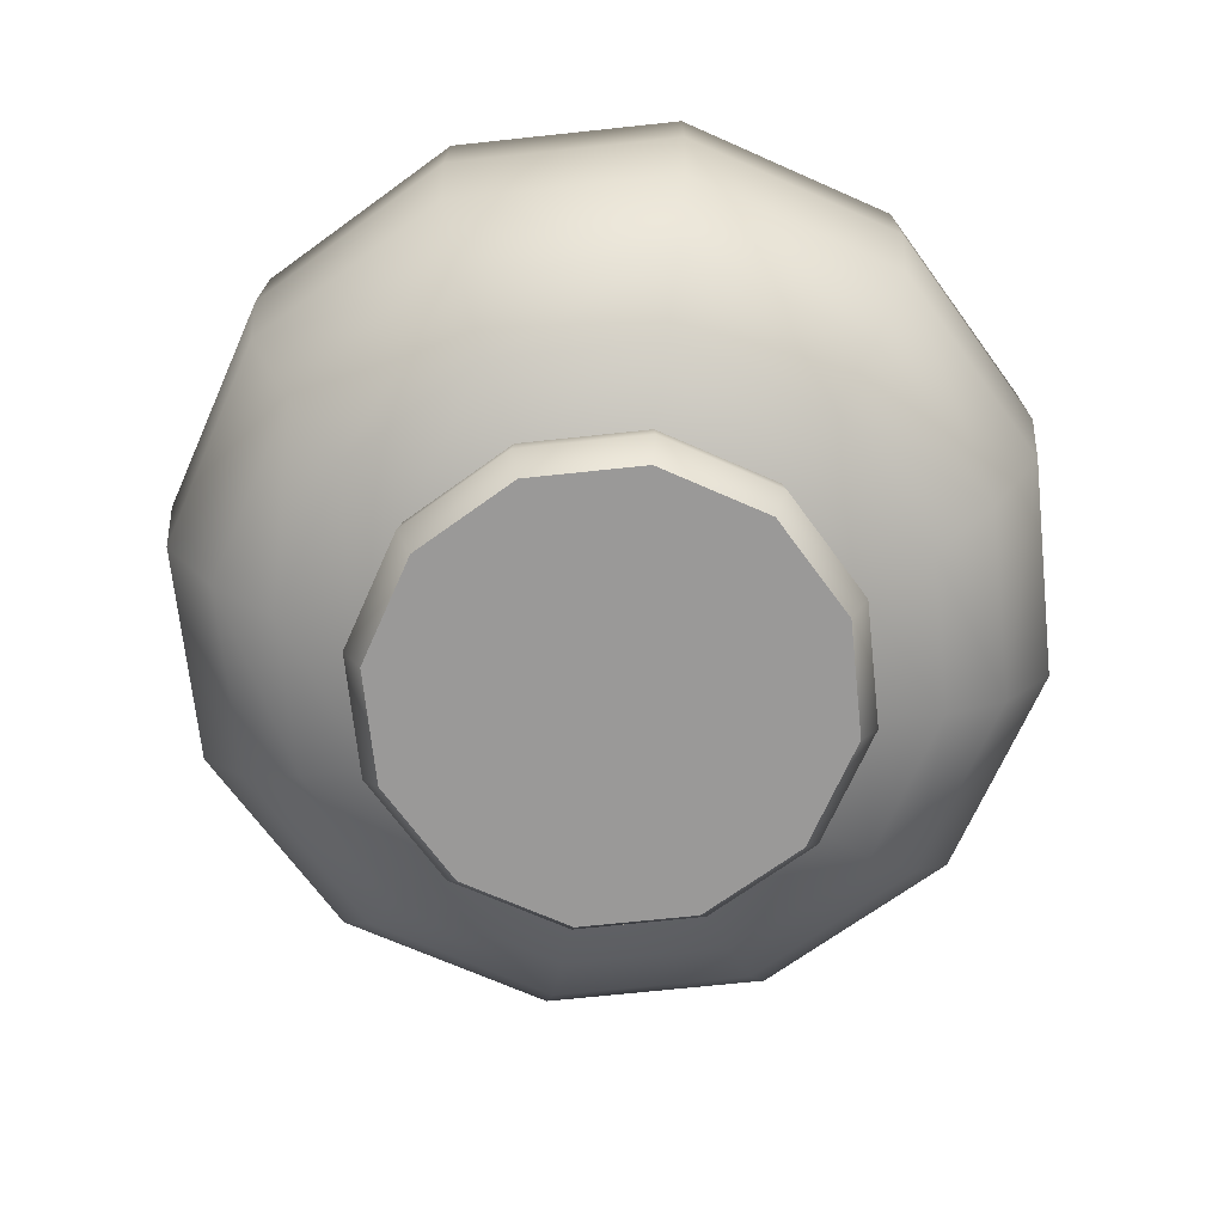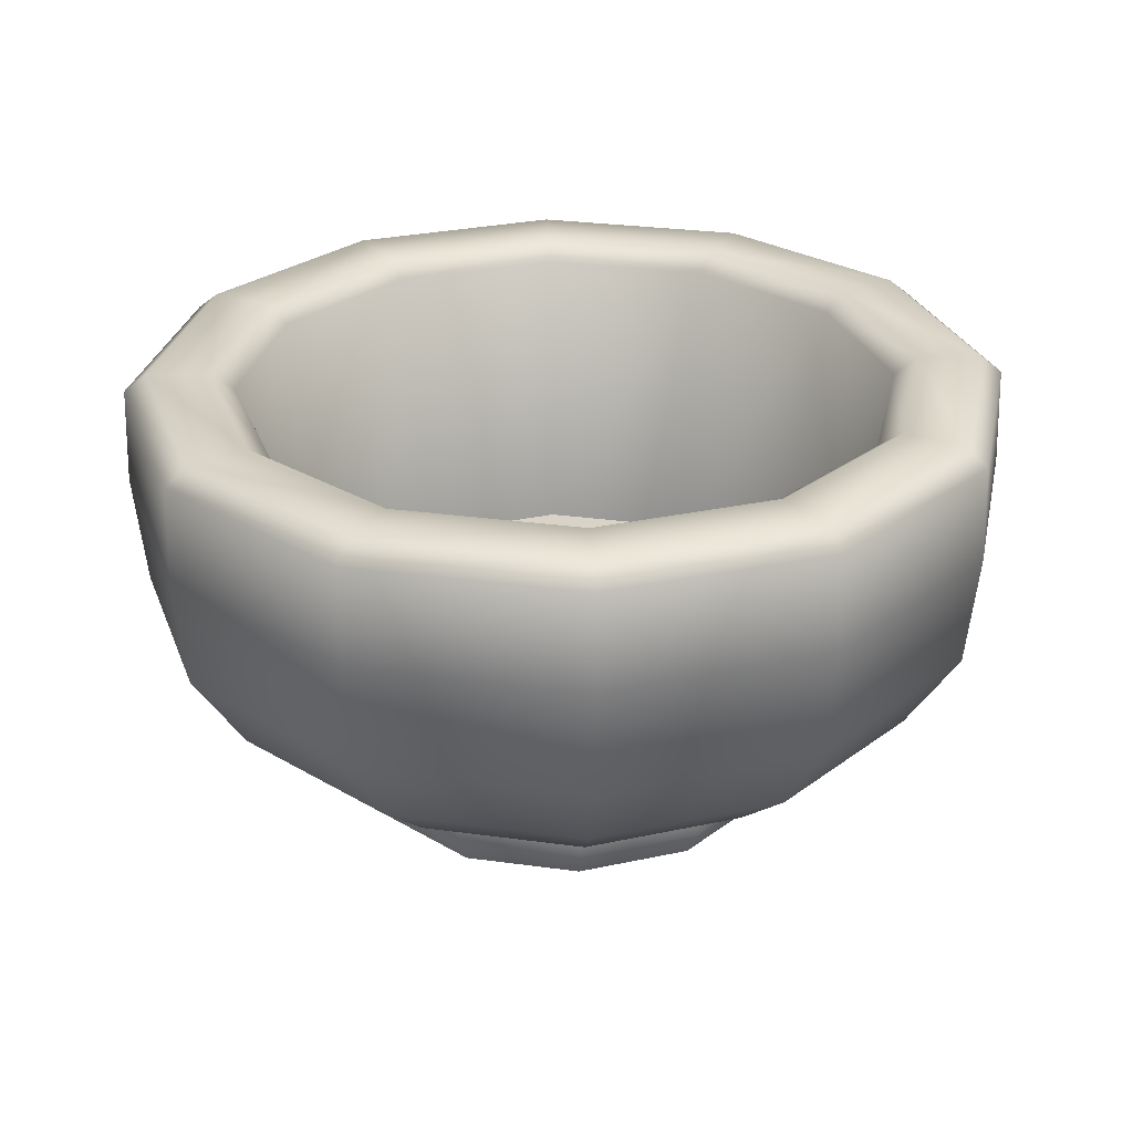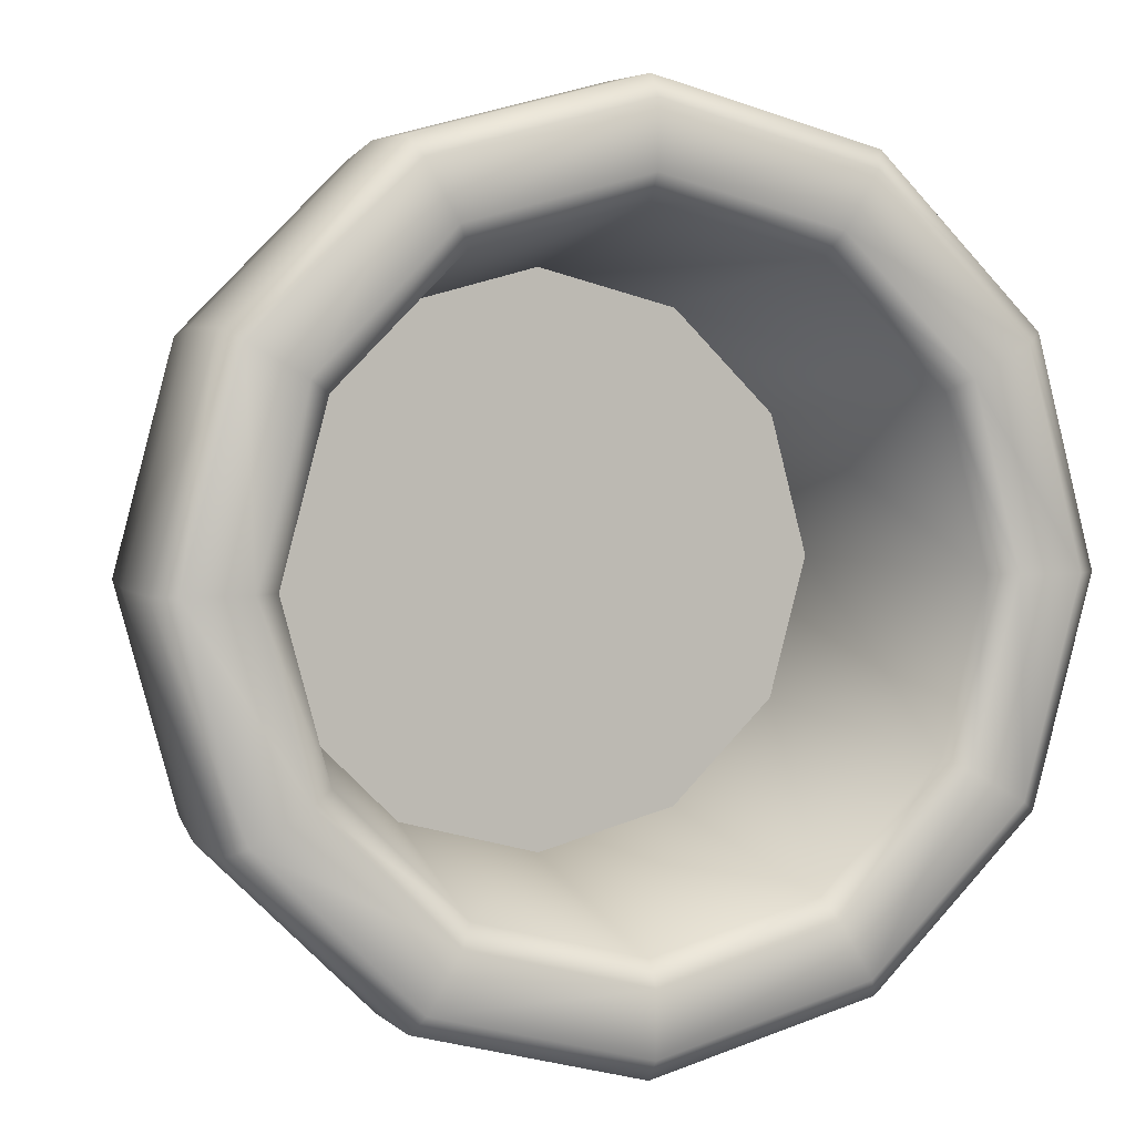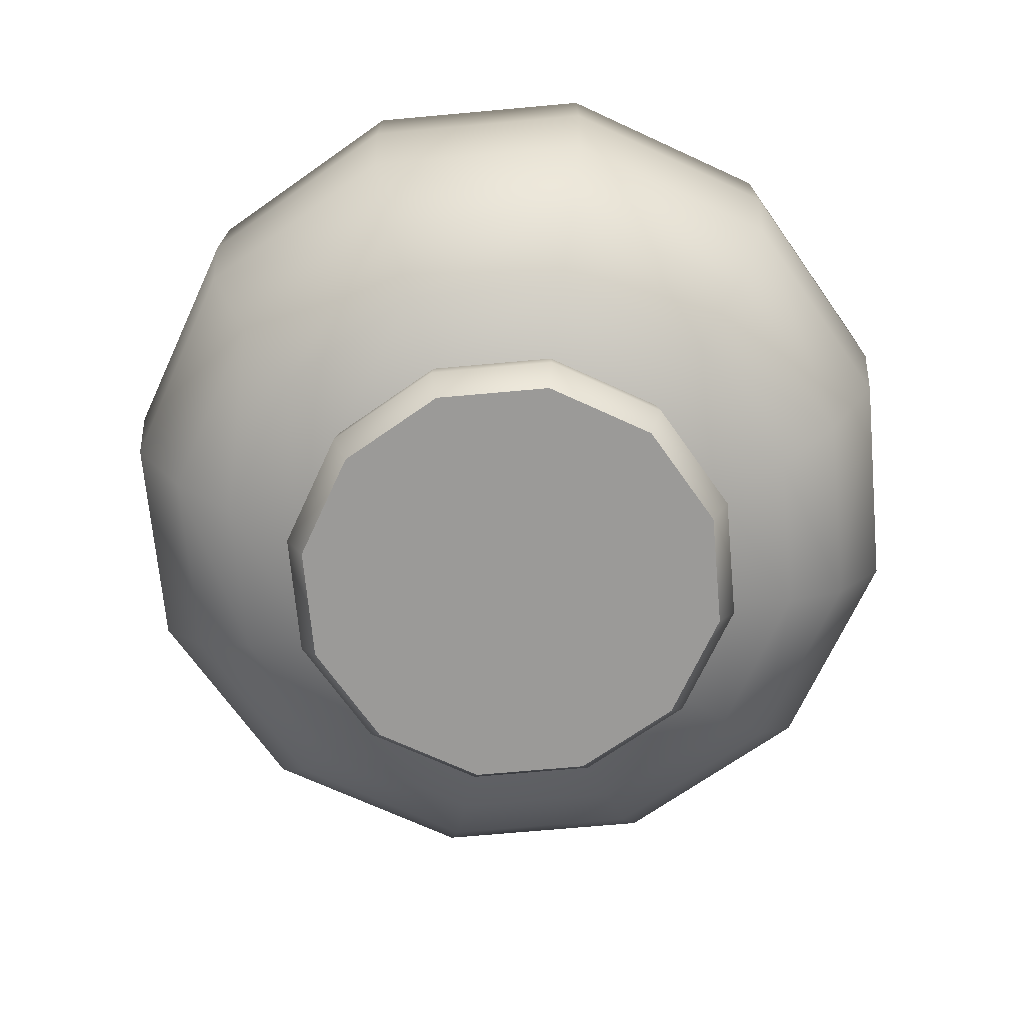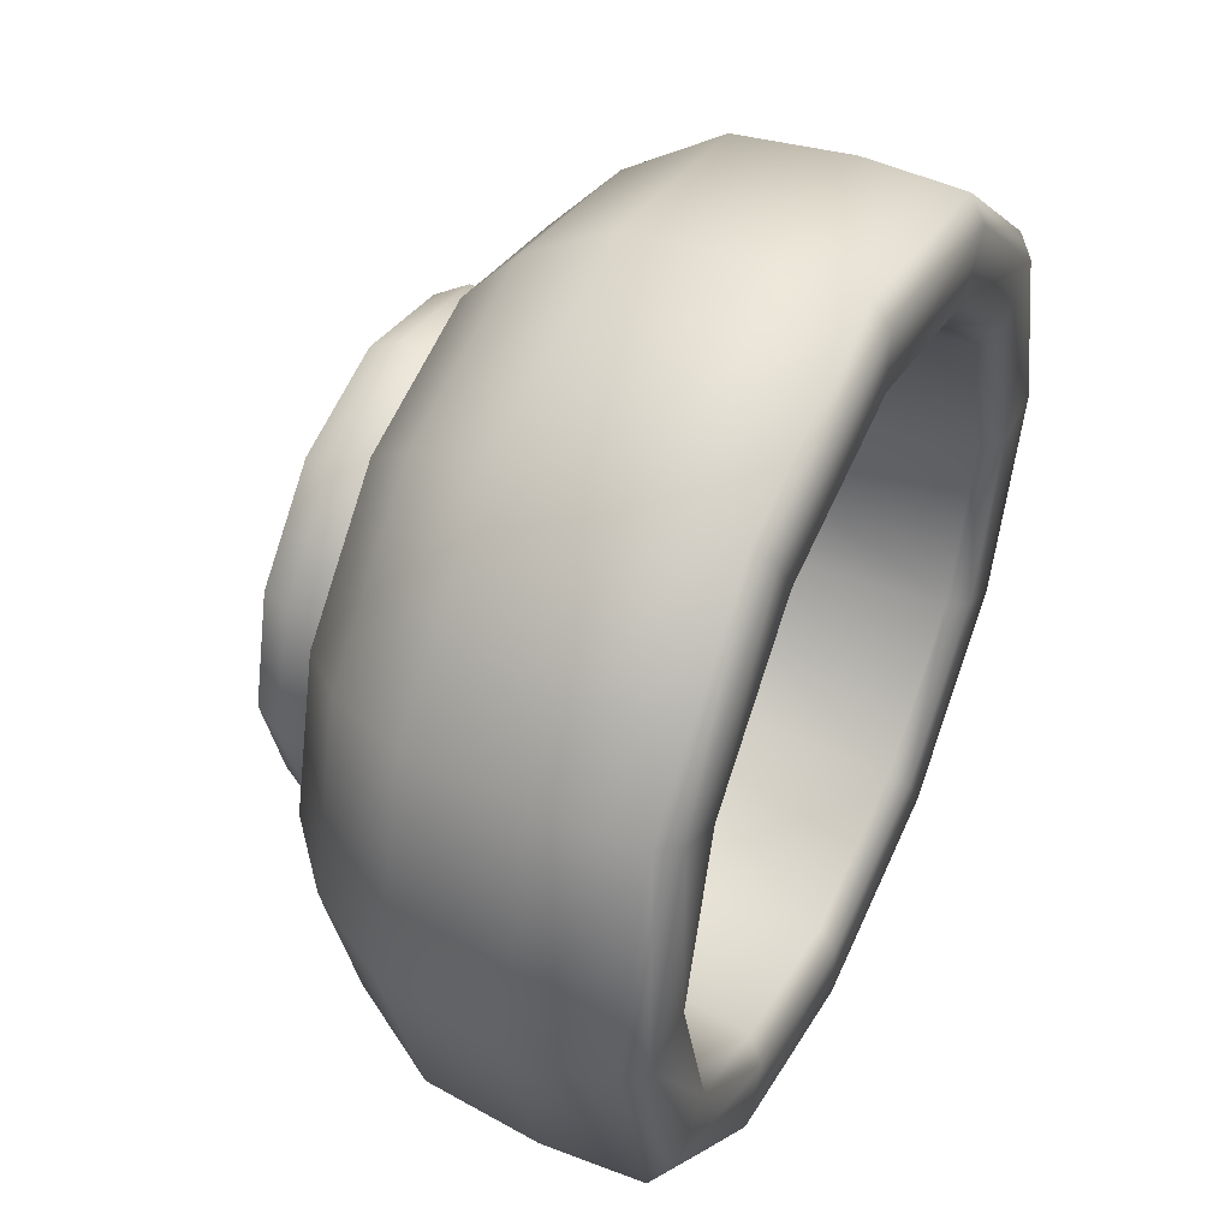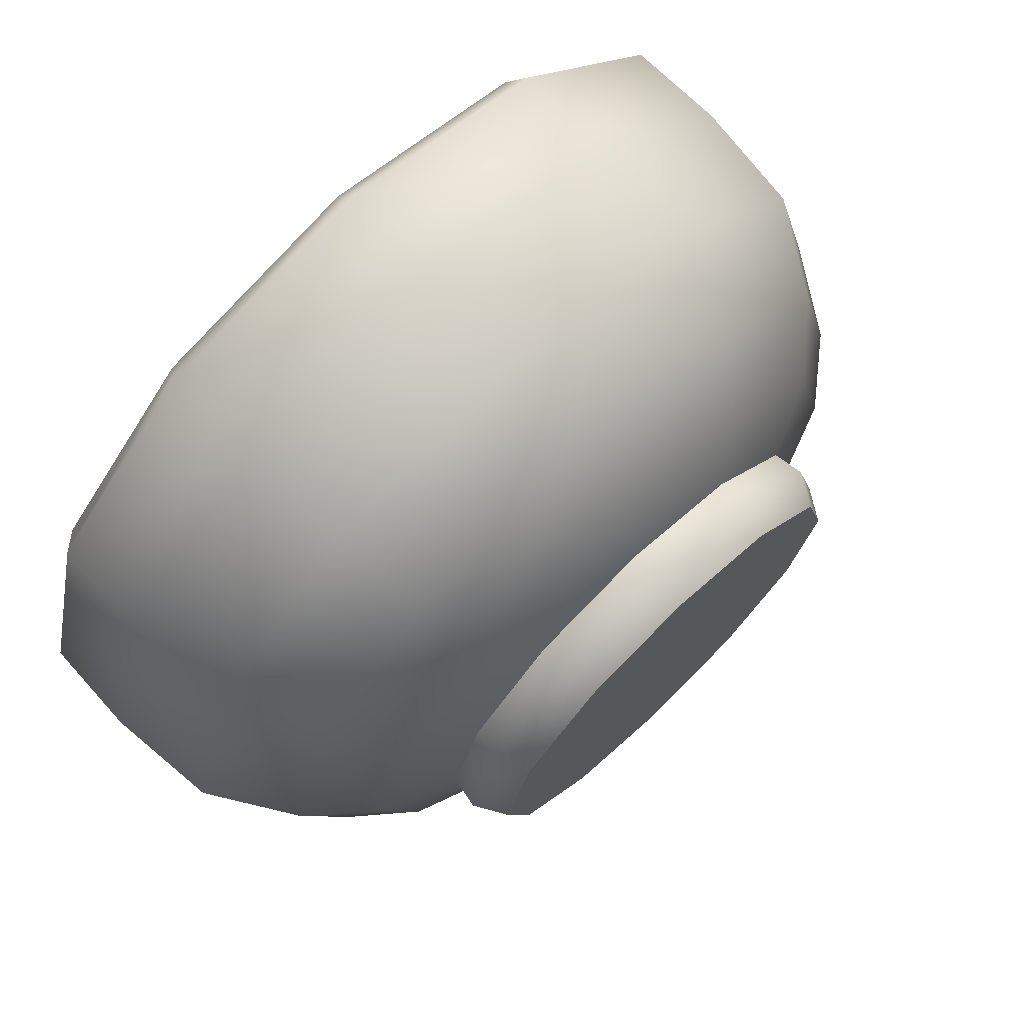
<metadata>
{"format":"obj","ext":"obj","renderer":"f3d","projection":"perspective","resolution":1024,"background":"white","views":[{"elev":-69.1,"azim":-158.9,"up":"+Y"},{"elev":28.2,"azim":-153.2,"up":"+Y"},{"elev":4.0,"azim":160.1,"up":"+Z"},{"elev":-69.4,"azim":-159.8,"up":"+Y"},{"elev":47.1,"azim":115.5,"up":"+Z"},{"elev":72.1,"azim":-43.7,"up":"+Z"}]}
</metadata>
<code>
o bowl
v -3e-06 0.06482 0
v -3e-06 0.06482 -0.1698
v 0.08491 0.06482 -0.1471
v 0.1471 0.06482 -0.08491
v 0.1698 0.06482 0
v 0.1471 0.06482 0.08491
v 0.08491 0.06482 0.1471
v -3e-06 0.06482 0.1698
v -0.08491 0.06482 0.1471
v -0.1471 0.06482 0.08491
v -0.1698 0.06482 -0
v -0.1471 0.06482 -0.08491
v -0.08491 0.06482 -0.1471
v -0.05065 -1e-06 -0.08772
v -0.08772 -1e-06 -0.05064
v -0.1013 -1e-06 -0
v -0.08772 -1e-06 0.05064
v -0.05065 -1e-06 0.08772
v -3e-06 -1e-06 0.1013
v 0.05064 -1e-06 0.08772
v 0.08771 -1e-06 0.05064
v 0.1013 -1e-06 0
v 0.08771 -1e-06 -0.05064
v -3e-06 -1e-06 -0.1013
v 0.05064 -1e-06 -0.08772
v 0.06439 0.06482 -0.1115
v -3e-06 0.06482 -0.1288
v 0.1115 0.06482 -0.06439
v 0.1288 0.06482 0
v 0.1115 0.06482 0.06439
v 0.06439 0.06482 0.1115
v -3e-06 0.06482 0.1288
v -0.06439 0.06482 0.1115
v -0.1115 0.06482 0.06439
v -0.1288 0.06482 -0
v -0.1115 0.06482 -0.06439
v -0.06439 0.06482 -0.1115
v -3e-06 0.103 -0.1945
v -3e-06 0.1538 -0.2
v 0.1 0.1538 -0.1732
v 0.09724 0.103 -0.1684
v -0.1 0.1538 -0.1732
v -0.09724 0.103 -0.1684
v 0.1732 0.1538 -0.1
v 0.1684 0.103 -0.09724
v 0.1945 0.103 0
v 0.2 0.1538 0
v 0.1684 0.103 0.09724
v 0.1732 0.1538 0.1
v 0.09724 0.103 0.1684
v 0.1 0.1538 0.1732
v -3e-06 0.103 0.1945
v -3e-06 0.1538 0.2
v -0.09724 0.103 0.1684
v -0.1 0.1538 0.1732
v -0.1684 0.103 0.09724
v -0.1732 0.1538 0.1
v -0.1945 0.103 -0
v -0.2 0.1538 -0
v -0.1684 0.103 -0.09724
v -0.1732 0.1538 -0.1
v 0.07034 0.04052 -0.1218
v 0.05366 0.0275 -0.09295
v -3e-06 0.0275 -0.1073
v -3e-06 0.04052 -0.1407
v 0.1218 0.04052 -0.07034
v 0.09295 0.0275 -0.05367
v 0.1407 0.04052 0
v 0.1073 0.0275 0
v 0.1218 0.04052 0.07034
v 0.09295 0.0275 0.05367
v 0.07034 0.04052 0.1218
v 0.05366 0.0275 0.09295
v -3e-06 0.04052 0.1407
v -3e-06 0.0275 0.1073
v -0.07034 0.04052 0.1218
v -0.05367 0.0275 0.09295
v -0.1218 0.04052 0.07034
v -0.09296 0.0275 0.05367
v -0.1407 0.04052 -0
v -0.1073 0.0275 -0
v -0.1218 0.04052 -0.07034
v -0.09296 0.0275 -0.05367
v -0.07034 0.04052 -0.1218
v -0.05367 0.0275 -0.09295
v -3e-06 -1e-06 -0
v -0.0548 0.01375 0.09491
v -0.09491 0.01375 0.05479
v -0.1096 0.01375 -0
v -0.09491 0.01375 -0.05479
v 0.0949 0.01375 -0.05479
v 0.05479 0.01375 -0.09491
v 0.1096 0.01375 0
v 0.0949 0.01375 0.05479
v 0.05479 0.01375 0.09491
v -3e-06 0.01375 0.1096
v -0.0548 0.01375 -0.09491
v -3e-06 0.01375 -0.1096
v -3e-06 0.2058 -0.1601
v -3e-06 0.1978 -0.1493
v 0.07467 0.1978 -0.1293
v 0.08006 0.2058 -0.1387
v 0.1293 0.1978 -0.07467
v 0.1387 0.2058 -0.08007
v 0.1493 0.1978 0
v 0.1601 0.2058 0
v 0.1293 0.1978 0.07467
v 0.1387 0.2058 0.08007
v 0.07467 0.1978 0.1293
v 0.08006 0.2058 0.1387
v -3e-06 0.1978 0.1493
v -3e-06 0.2058 0.1601
v -0.07468 0.1978 0.1293
v -0.08007 0.2058 0.1387
v -0.1293 0.1978 0.07467
v -0.1387 0.2058 0.08007
v -0.1494 0.1978 -0
v -0.1601 0.2058 -0
v -0.1293 0.1978 -0.07467
v -0.1387 0.2058 -0.08007
v -0.07468 0.1978 -0.1293
v -0.08007 0.2058 -0.1387
v 0.09435 0.2058 -0.1634
v 0.09932 0.1978 -0.172
v -3e-06 0.1978 -0.1986
v -3e-06 0.2058 -0.1887
v 0.1634 0.2058 -0.09435
v 0.172 0.1978 -0.09932
v 0.1887 0.2058 0
v 0.1986 0.1978 0
v 0.1634 0.2058 0.09435
v 0.172 0.1978 0.09932
v 0.09435 0.2058 0.1634
v 0.09932 0.1978 0.172
v -3e-06 0.2058 0.1887
v -3e-06 0.1978 0.1986
v -0.09435 0.2058 0.1634
v -0.09932 0.1978 0.172
v -0.1634 0.2058 0.09435
v -0.172 0.1978 0.09932
v -0.1887 0.2058 -0
v -0.1986 0.1978 -0
v -0.1634 0.2058 -0.09435
v -0.172 0.1978 -0.09932
v -0.09435 0.2058 -0.1634
v -0.09932 0.1978 -0.172
f 3 41 45 4
f 5 46 48 6
f 6 48 50 7
f 7 50 52 8
f 8 52 54 9
f 9 54 56 10
f 10 56 58 11
f 11 58 60 12
f 12 60 43 13
f 122 99 126 145
f 13 43 38 2
f 100 121 37 27
f 105 103 28 29
f 107 105 29 30
f 109 107 30 31
f 111 109 31 32
f 113 111 32 33
f 115 113 33 34
f 117 115 34 35
f 119 117 35 36
f 121 119 36 37
f 39 125 124 40
f 114 116 139 137
f 108 110 133 131
f 101 100 27 26
f 102 104 127 123
f 116 118 141 139
f 110 112 135 133
f 104 106 129 127
f 118 120 143 141
f 112 114 137 135
f 106 108 131 129
f 120 122 145 143
f 96 87 18 19
f 2 3 62 65
f 87 88 17 18
f 88 89 16 17
f 89 90 15 16
f 92 91 23 25
f 90 97 14 15
f 91 93 22 23
f 98 92 25 24
f 93 94 21 22
f 94 95 20 21
f 95 96 19 20
f 13 2 65 84
f 97 98 24 14
f 5 6 70 68
f 6 7 72 70
f 7 8 74 72
f 8 9 76 74
f 9 10 78 76
f 10 11 80 78
f 11 12 82 80
f 12 13 84 82
f 86 25 23
f 4 5 68 66
f 1 26 27
f 1 28 26
f 1 29 28
f 1 30 29
f 1 31 30
f 1 32 31
f 1 33 32
f 1 34 33
f 1 35 34
f 1 36 35
f 1 37 36
f 1 27 37
f 44 128 130 47
f 42 146 125 39
f 4 45 46 5
f 61 144 146 42
f 59 142 144 61
f 57 140 142 59
f 55 138 140 57
f 53 136 138 55
f 51 134 136 53
f 49 132 134 51
f 47 130 132 49
f 2 38 41 3
f 39 40 41 38
f 40 44 45 41
f 61 42 43 60
f 59 61 60 58
f 57 59 58 56
f 55 57 56 54
f 53 55 54 52
f 51 53 52 50
f 49 51 50 48
f 47 49 48 46
f 44 47 46 45
f 42 39 38 43
f 40 124 128 44
f 103 101 26 28
f 63 64 65 62
f 67 63 62 66
f 69 67 66 68
f 71 69 68 70
f 73 71 70 72
f 75 73 72 74
f 77 75 74 76
f 79 77 76 78
f 81 79 78 80
f 83 81 80 82
f 85 83 82 84
f 64 85 84 65
f 3 4 66 62
f 86 23 22
f 86 22 21
f 86 21 20
f 86 20 19
f 86 19 18
f 86 18 17
f 86 17 16
f 86 16 15
f 86 15 14
f 86 14 24
f 86 24 25
f 85 64 98 97
f 73 75 96 95
f 71 73 95 94
f 69 71 94 93
f 64 63 92 98
f 67 69 93 91
f 83 85 97 90
f 63 67 91 92
f 81 83 90 89
f 79 81 89 88
f 77 79 88 87
f 75 77 87 96
f 124 125 126 123
f 128 124 123 127
f 130 128 127 129
f 132 130 129 131
f 134 132 131 133
f 136 134 133 135
f 138 136 135 137
f 140 138 137 139
f 142 140 139 141
f 144 142 141 143
f 146 144 143 145
f 125 146 145 126
f 102 99 100 101
f 104 102 101 103
f 106 104 103 105
f 108 106 105 107
f 110 108 107 109
f 112 110 109 111
f 114 112 111 113
f 116 114 113 115
f 118 116 115 117
f 120 118 117 119
f 122 120 119 121
f 99 122 121 100
f 99 102 123 126

</code>
